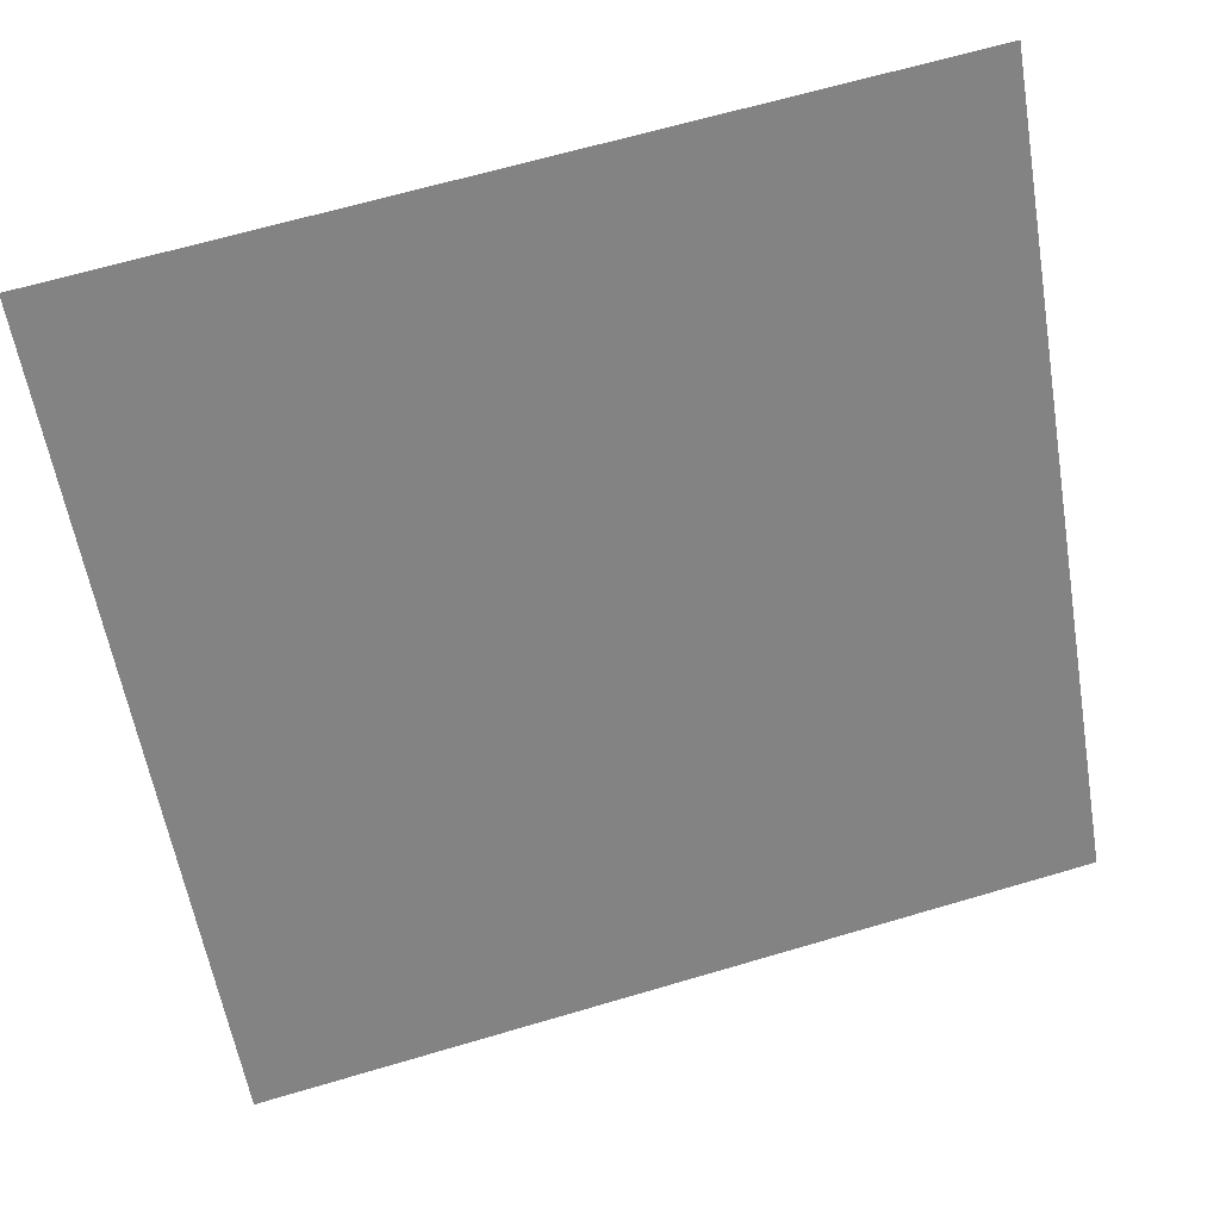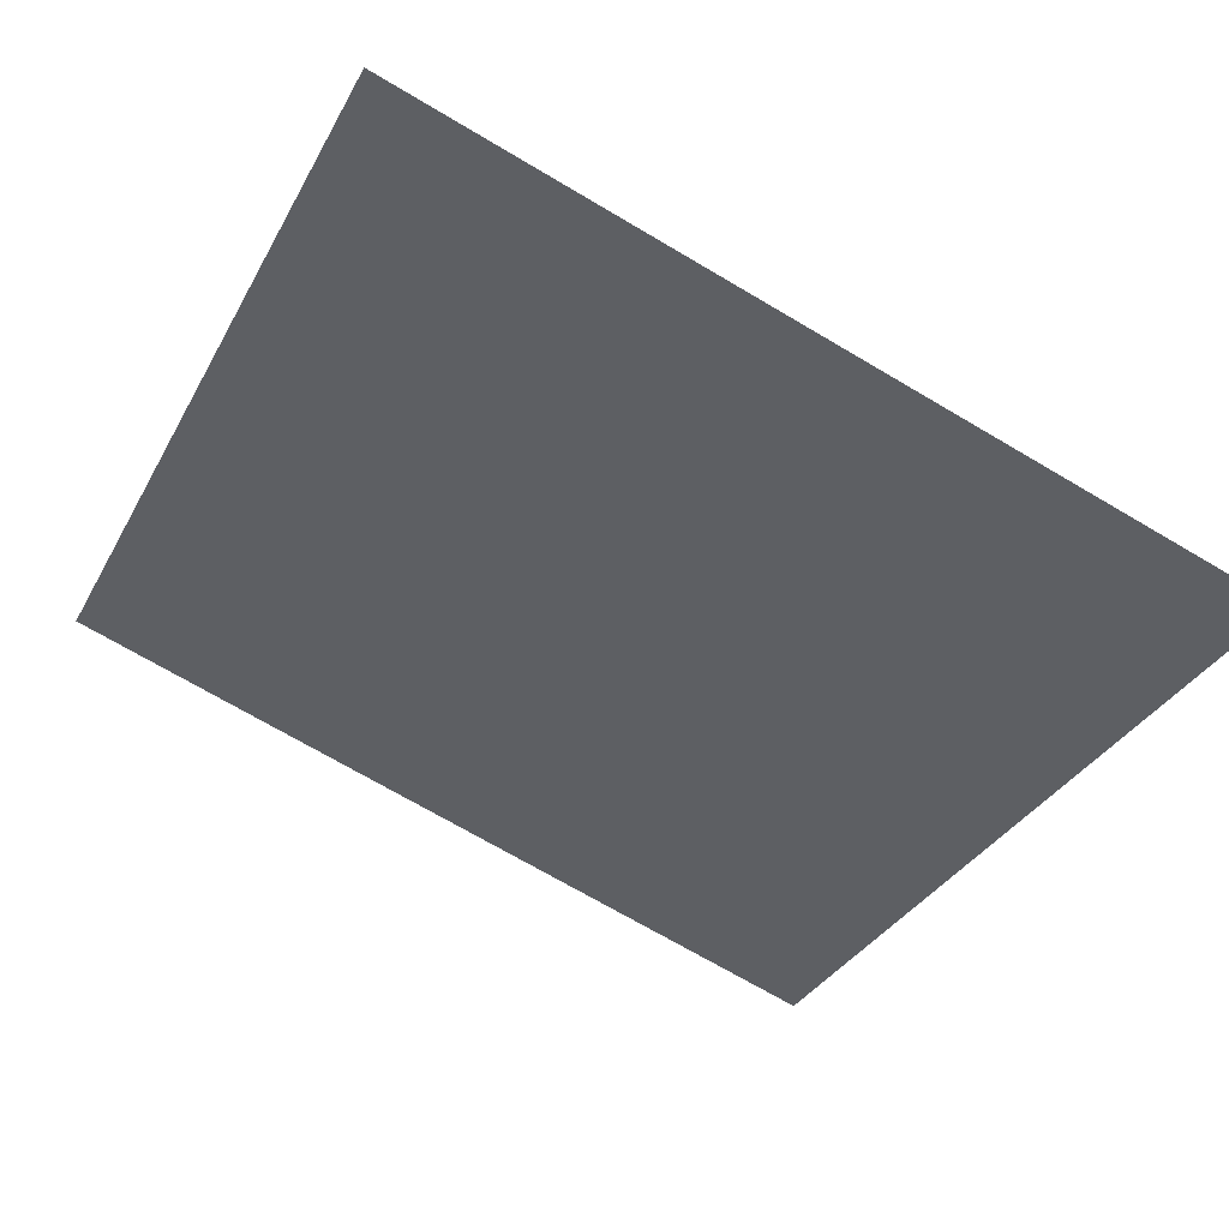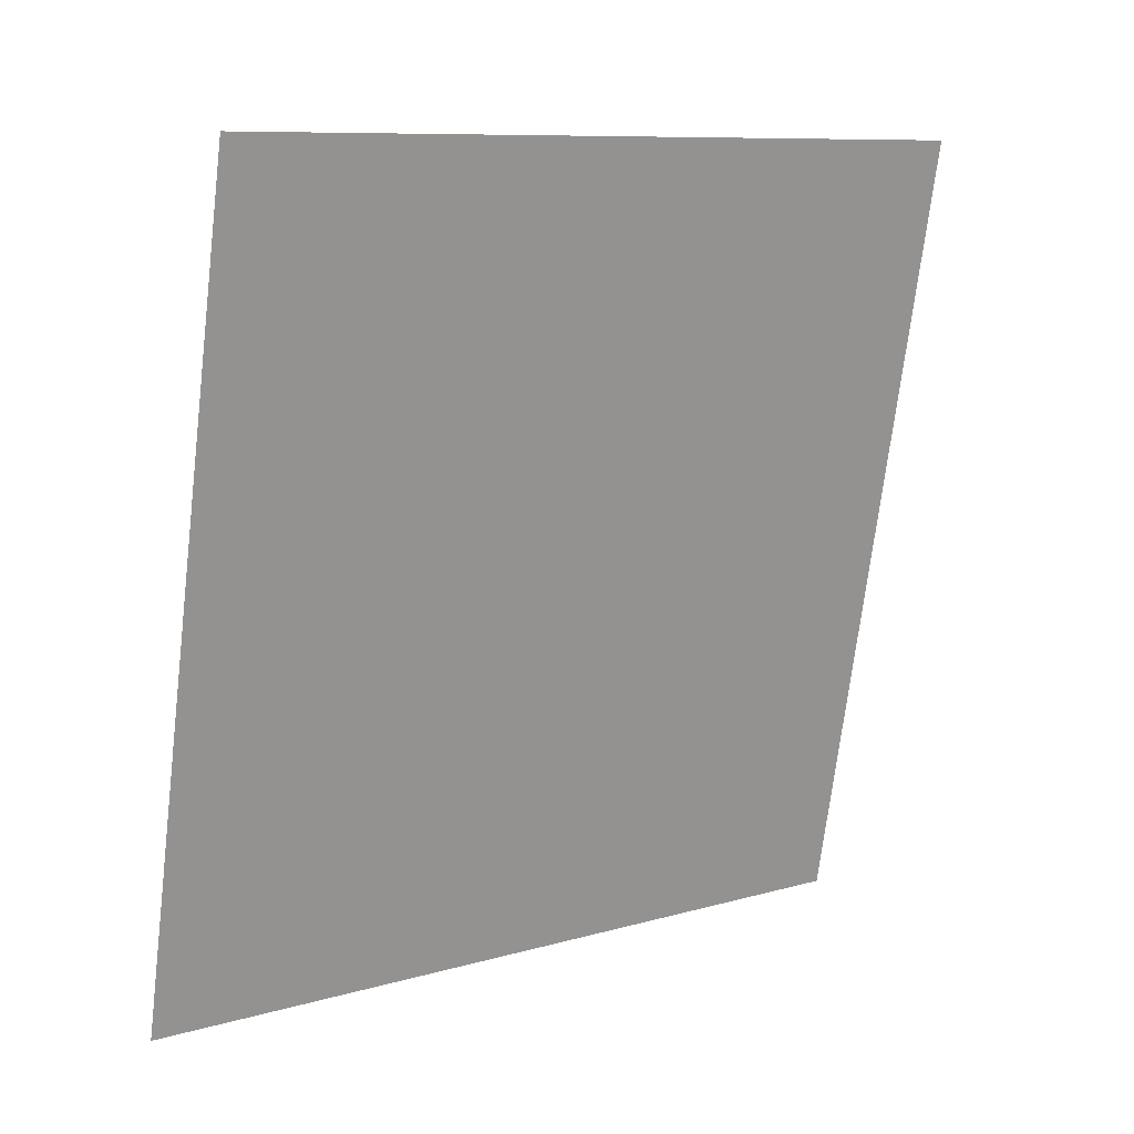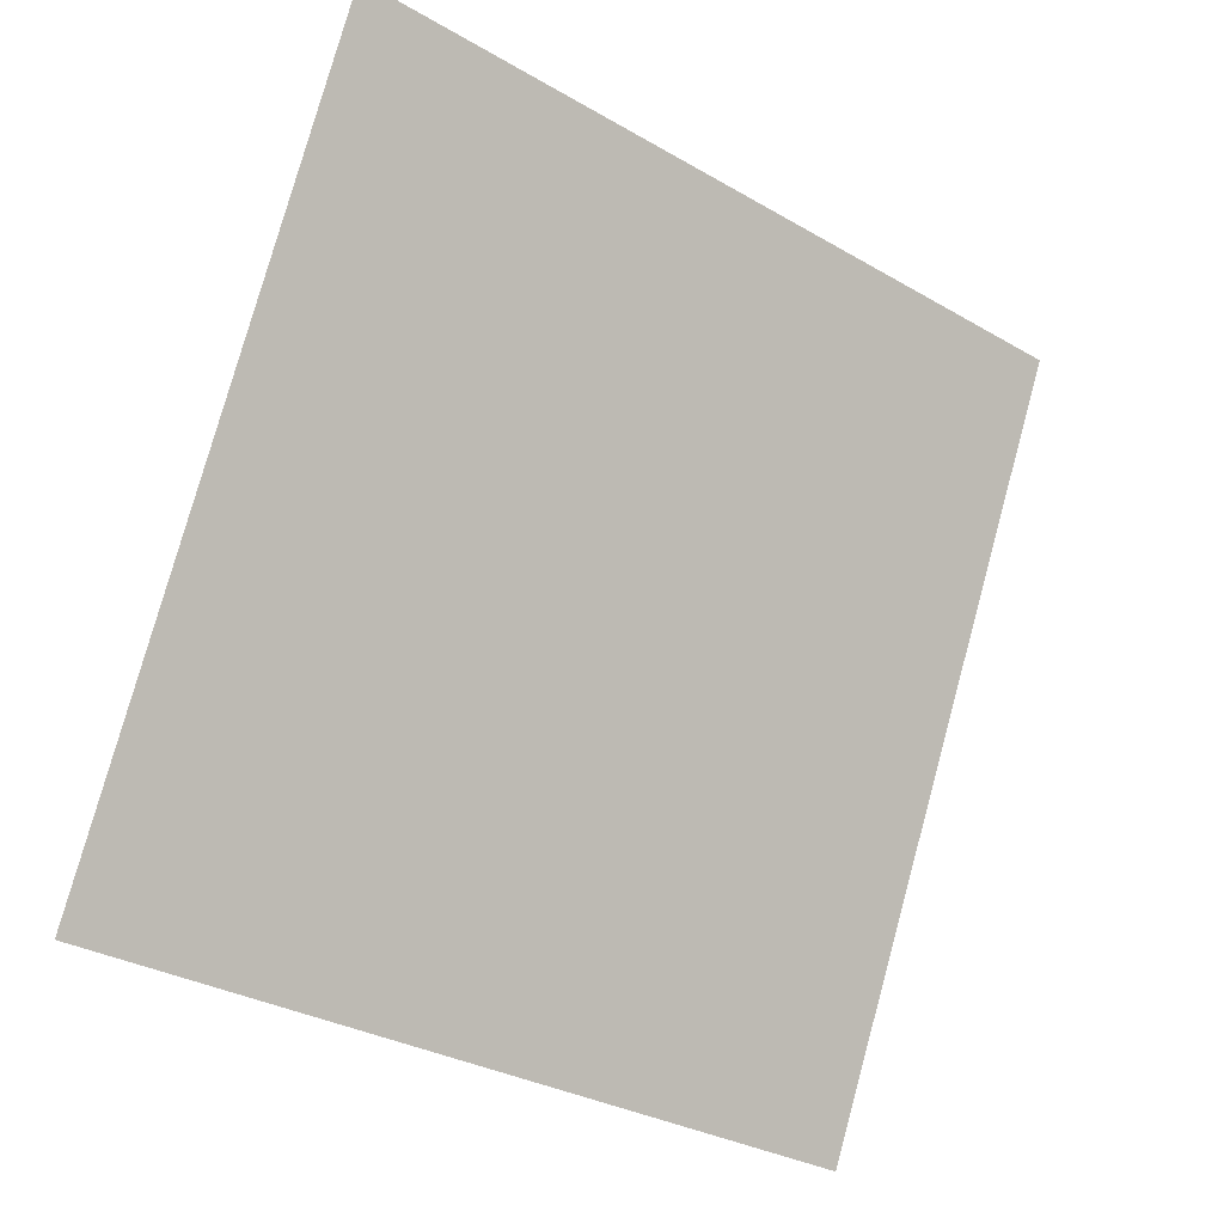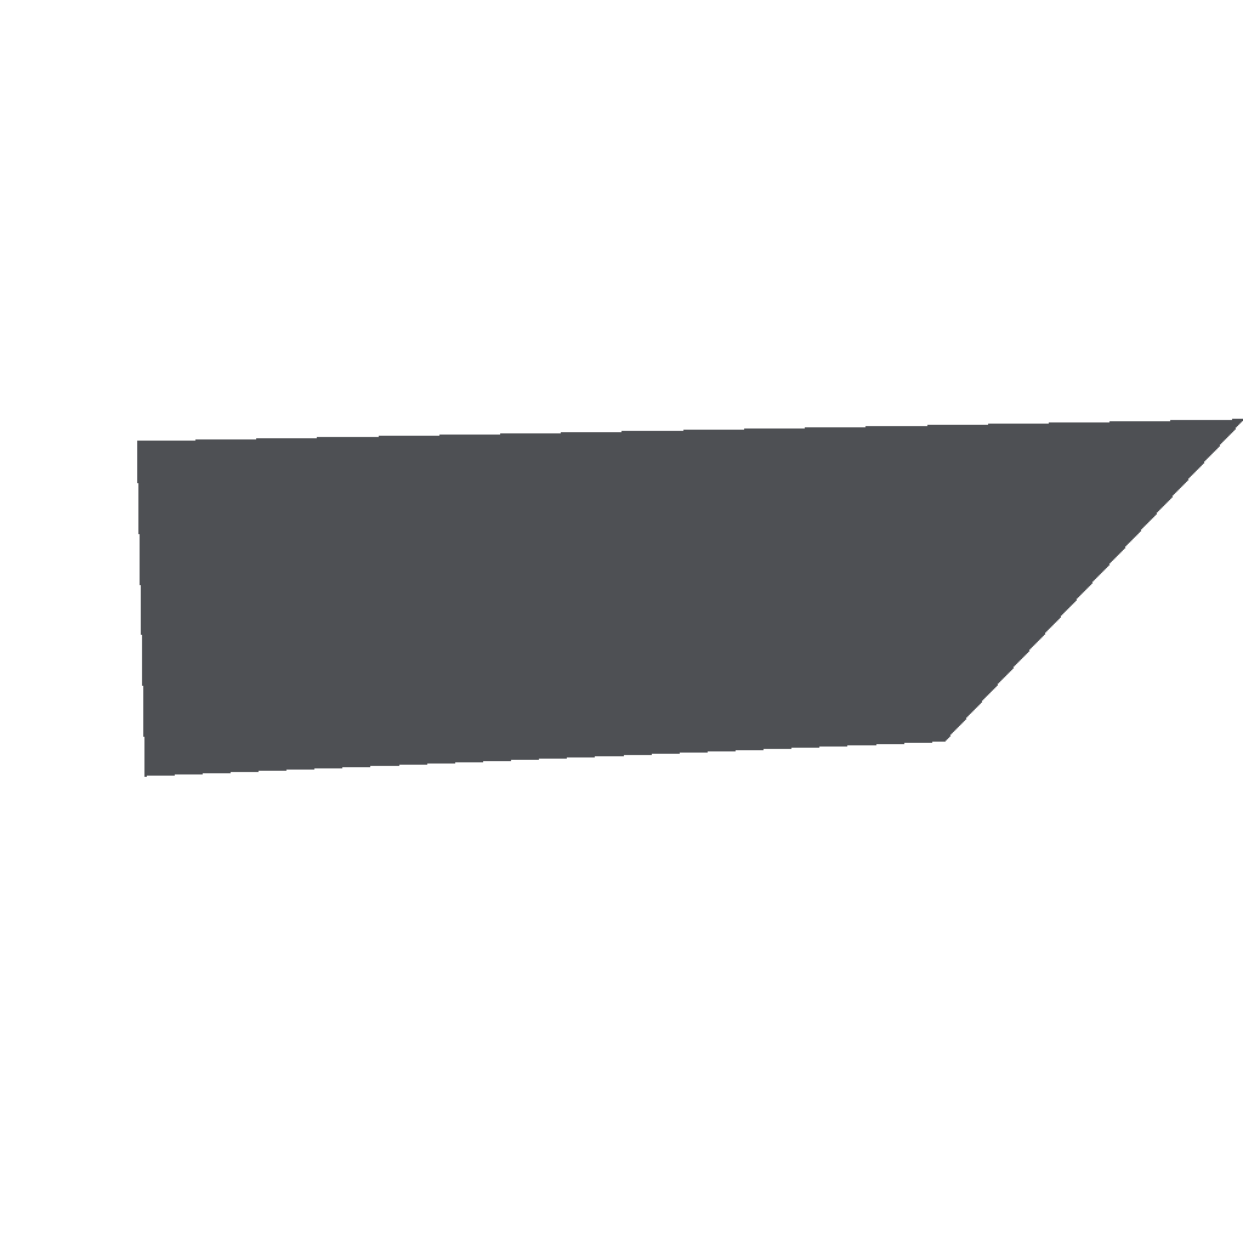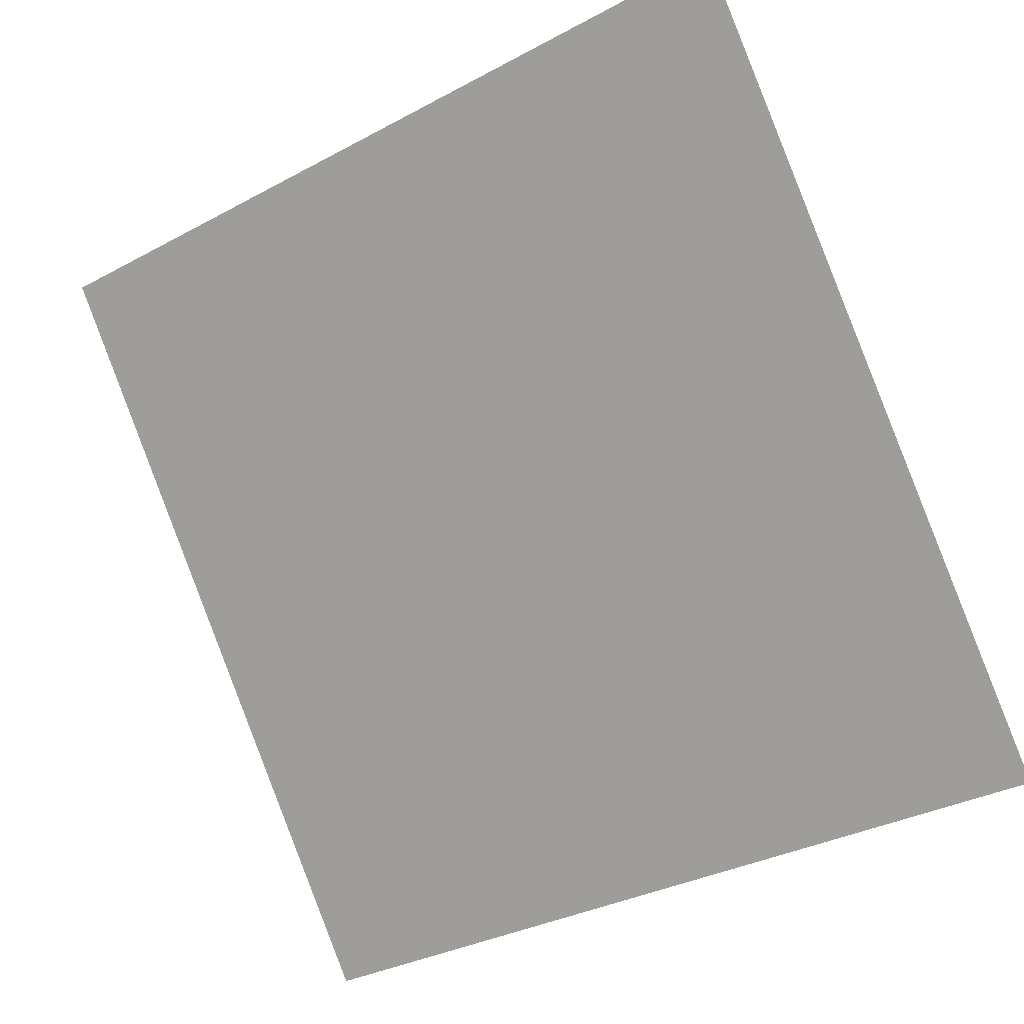
<metadata>
{"format":"obj","ext":"obj","renderer":"f3d","projection":"perspective","resolution":1024,"background":"white","views":[{"elev":67.1,"azim":-17.9,"up":"+Z"},{"elev":-74.2,"azim":150.1,"up":"+Y"},{"elev":-70.6,"azim":-96.4,"up":"+Y"},{"elev":76.9,"azim":105.9,"up":"+Y"},{"elev":17.3,"azim":-10.3,"up":"+Y"},{"elev":-32.4,"azim":-144.9,"up":"+Z"}]}
</metadata>
<code>
v 0.1573 0.9906 0.7843
v 0.1508 0.9907 0.7844
v 0.1509 0.9947 0.7896
v 0.1575 0.9945 0.7896
f 4 3 2 1

</code>
